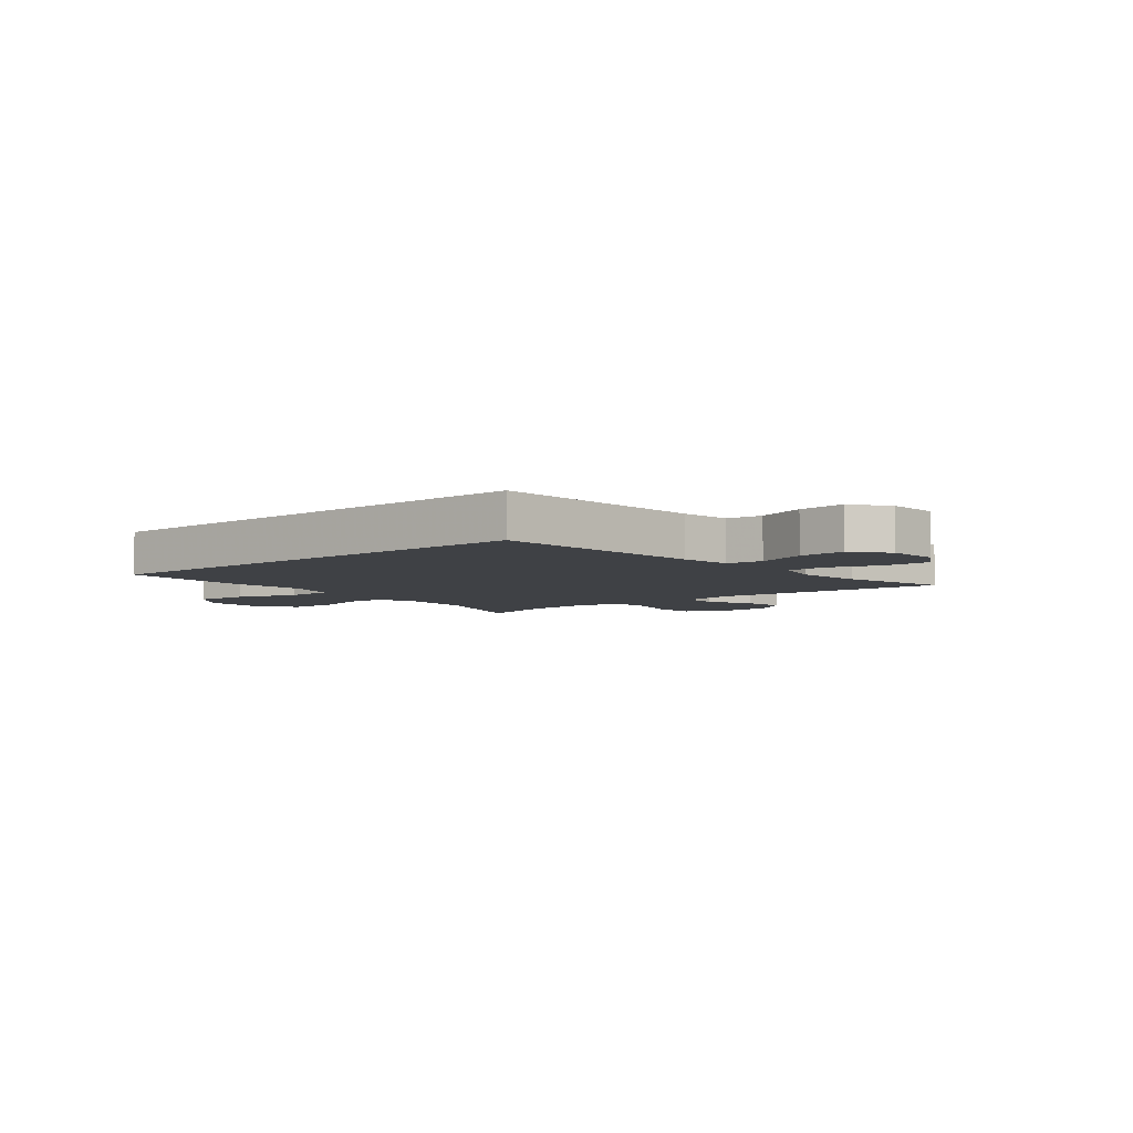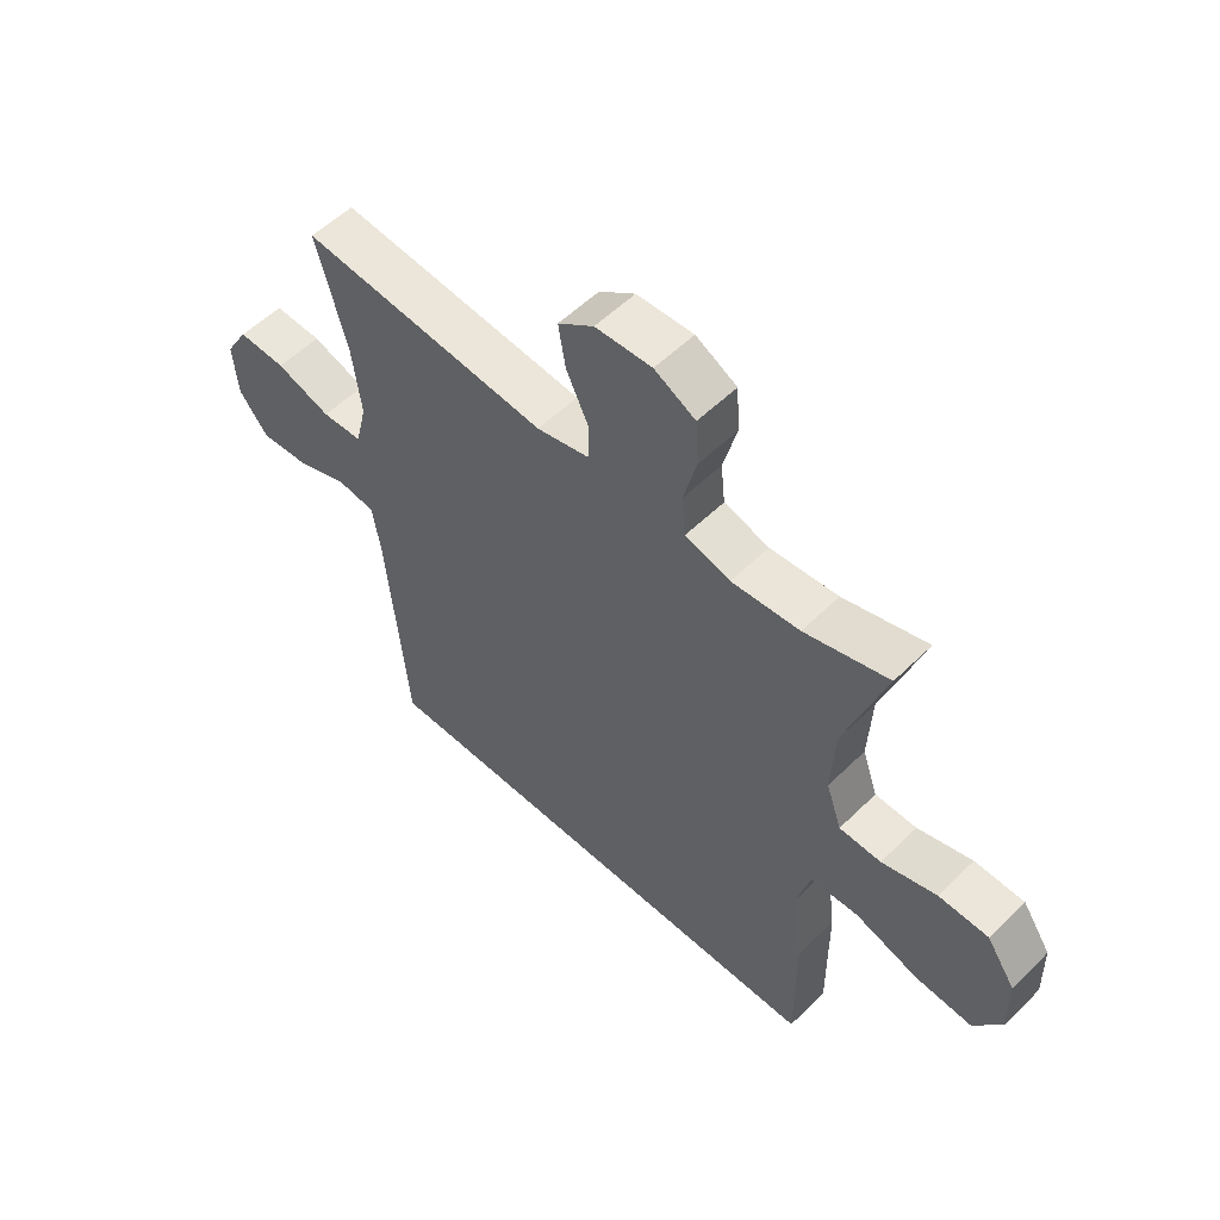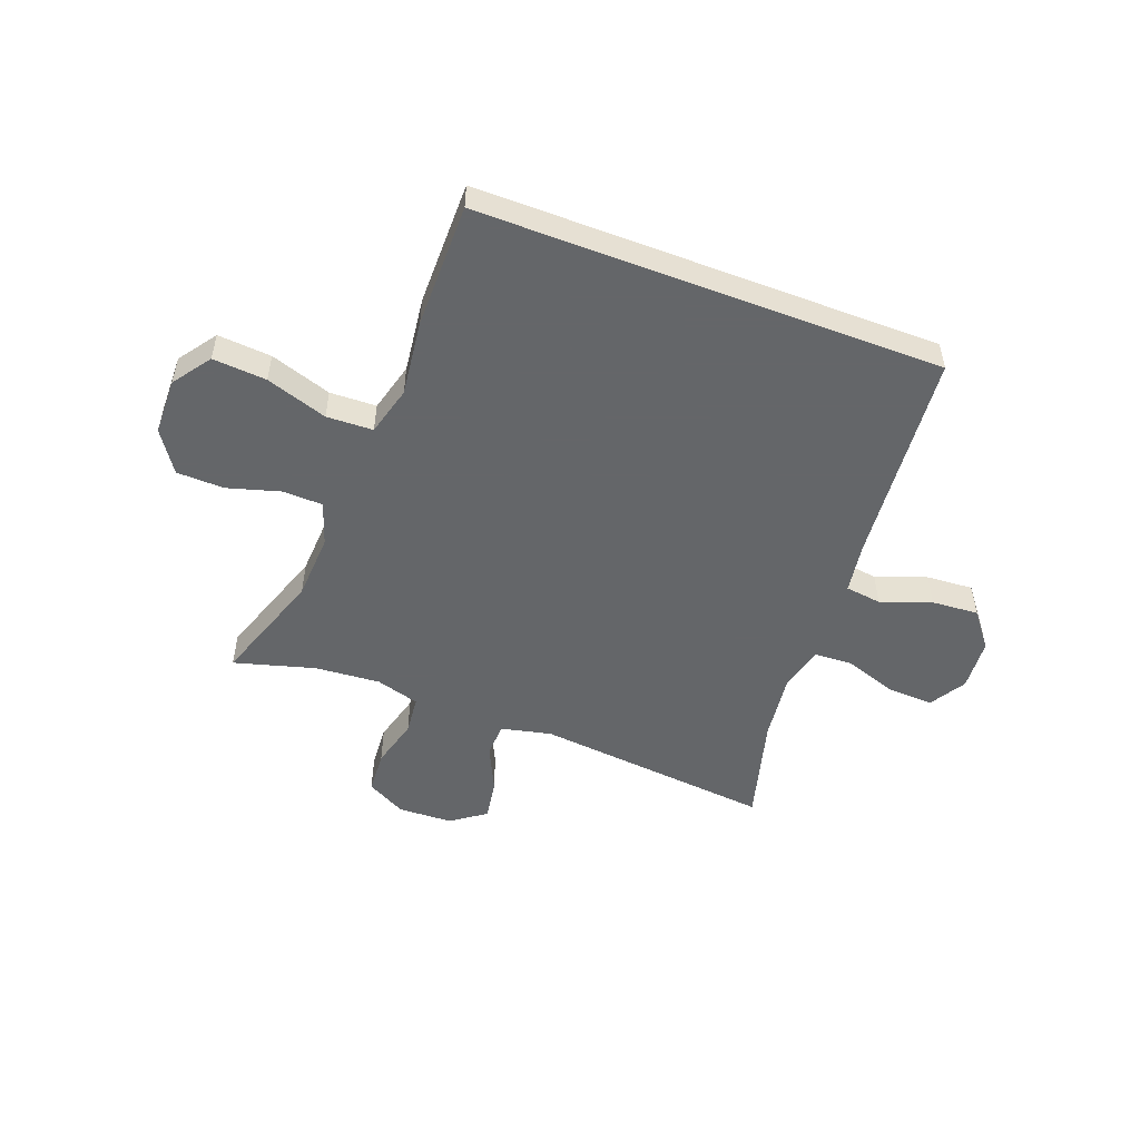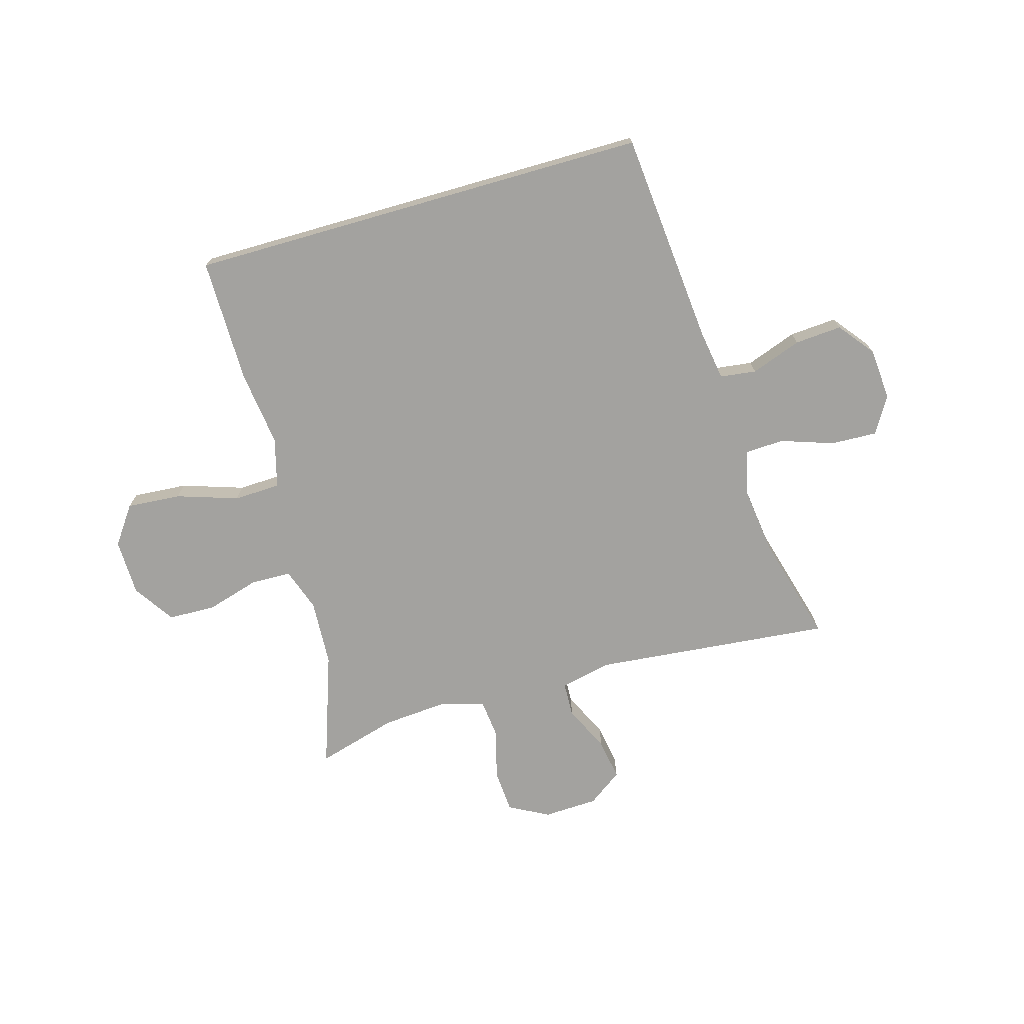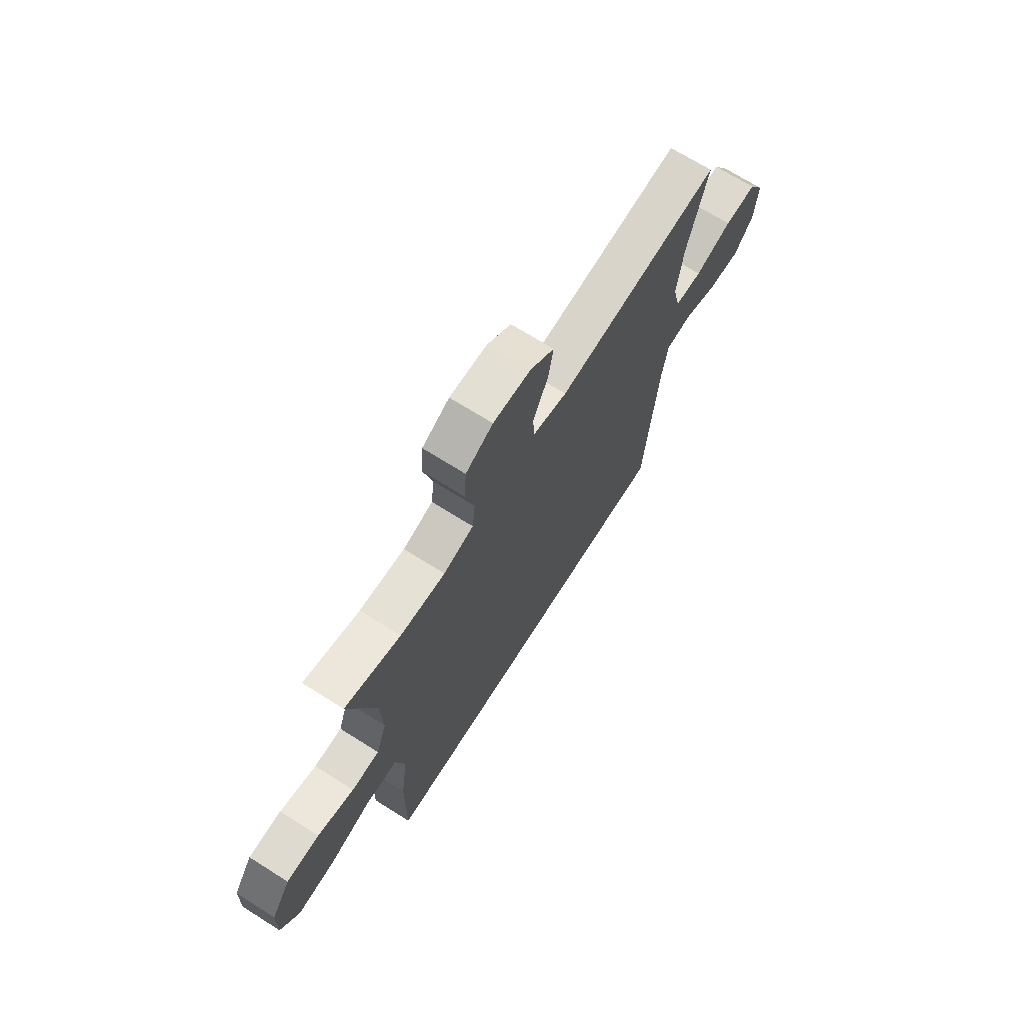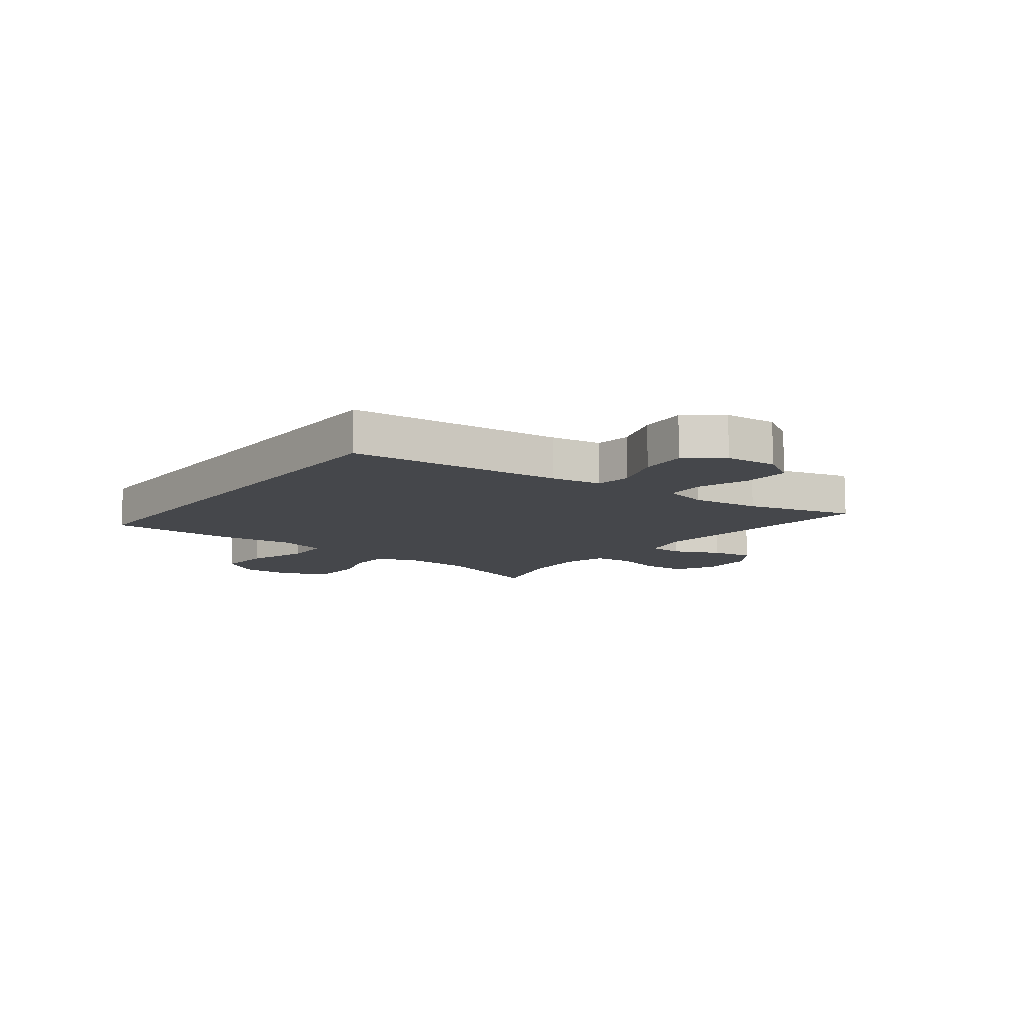
<metadata>
{"format":"obj","ext":"obj","renderer":"f3d","projection":"perspective","resolution":1024,"background":"white","views":[{"elev":-5.6,"azim":-140.5,"up":"+Y"},{"elev":54.9,"azim":44.2,"up":"+Z"},{"elev":-51.7,"azim":159.2,"up":"+Y"},{"elev":-72.5,"azim":-164.0,"up":"+Y"},{"elev":69.4,"azim":122.3,"up":"+Z"},{"elev":-10.5,"azim":-127.3,"up":"+Y"}]}
</metadata>
<code>
v 0.413 0.07 -0.5
v -0.394 0.07 -0.5
v -0.428 0.07 -0.127
v -0.442 0.07 -0.038
v -0.505 0.07 -0.03
v -0.593 0.07 -0.062
v -0.675 0.07 -0.068
v -0.724 0.07 -0.006
v -0.731 0.07 0.085
v -0.693 0.07 0.148
v -0.613 0.07 0.145
v -0.521 0.07 0.114
v -0.453 0.07 0.117
v -0.434 0.07 0.195
v -0.449 0.07 0.314
v -0.5 0.07 0.5
v -0.084 0.07 0.46
v 0.004 0.07 0.48
v 0.006 0.07 0.54
v -0.032 0.07 0.62
v -0.044 0.07 0.692
v 0.016 0.07 0.735
v 0.111 0.07 0.739
v 0.18 0.07 0.702
v 0.185 0.07 0.627
v 0.162 0.07 0.54
v 0.169 0.07 0.473
v 0.245 0.07 0.451
v 0.359 0.07 0.46
v 0.5 0.07 0.5
v 0.432 0.07 0.301
v 0.426 0.07 0.185
v 0.452 0.07 0.11
v 0.522 0.07 0.108
v 0.614 0.07 0.135
v 0.697 0.07 0.133
v 0.745 0.07 0.062
v 0.747 0.07 -0.037
v 0.7 0.07 -0.103
v 0.606 0.07 -0.096
v 0.499 0.07 -0.061
v 0.418 0.07 -0.064
v 0.395 0.07 -0.15
v 0.412 0.07 -0.283
v 0.413 0 -0.5
v -0.394 0 -0.5
v -0.428 0 -0.127
v -0.442 0 -0.038
v -0.505 0 -0.03
v -0.593 0 -0.062
v -0.675 0 -0.068
v -0.724 0 -0.006
v -0.731 0 0.085
v -0.693 0 0.148
v -0.613 0 0.145
v -0.521 0 0.114
v -0.453 0 0.117
v -0.434 0 0.195
v -0.449 0 0.314
v -0.5 0 0.5
v -0.084 0 0.46
v 0.004 0 0.48
v 0.006 0 0.54
v -0.032 0 0.62
v -0.044 0 0.692
v 0.016 0 0.735
v 0.111 0 0.739
v 0.18 0 0.702
v 0.185 0 0.627
v 0.162 0 0.54
v 0.169 0 0.473
v 0.245 0 0.451
v 0.359 0 0.46
v 0.5 0 0.5
v 0.432 0 0.301
v 0.426 0 0.185
v 0.452 0 0.11
v 0.522 0 0.108
v 0.614 0 0.135
v 0.697 0 0.133
v 0.745 0 0.062
v 0.747 0 -0.037
v 0.7 0 -0.103
v 0.606 0 -0.096
v 0.499 0 -0.061
v 0.418 0 -0.064
v 0.395 0 -0.15
v 0.412 0 -0.283
f 1 2 3
f 44 1 3
f 43 44 3
f 42 43 3 4
f 41 42 4 5
f 39 40 41
f 38 39 41
f 37 38 41
f 36 37 41
f 35 36 41
f 34 35 41
f 33 34 41 5
f 32 33 5
f 31 32 5
f 29 30 31 5
f 5 6 7
f 29 5 7
f 28 29 7
f 27 28 7
f 26 27 7
f 24 25 26
f 23 24 26
f 22 23 26
f 21 22 26
f 20 21 26
f 19 20 26
f 18 19 26
f 18 26 7
f 15 16 17
f 14 15 17 18
f 13 14 18
f 10 11 12
f 9 10 12
f 8 9 12
f 7 8 12
f 7 12 13
f 7 13 18
f 47 46 45
f 47 45 88
f 47 88 87
f 48 47 87 86
f 49 48 86 85
f 85 84 83
f 85 83 82
f 85 82 81
f 85 81 80
f 85 80 79
f 85 79 78
f 49 85 78 77
f 49 77 76
f 49 76 75
f 49 75 74 73
f 51 50 49
f 51 49 73
f 51 73 72
f 51 72 71
f 51 71 70
f 70 69 68
f 70 68 67
f 70 67 66
f 70 66 65
f 70 65 64
f 70 64 63
f 70 63 62
f 51 70 62
f 61 60 59
f 62 61 59 58
f 62 58 57
f 56 55 54
f 56 54 53
f 56 53 52
f 56 52 51
f 57 56 51
f 62 57 51
f 1 45 46 2
f 2 46 47 3
f 3 47 48 4
f 4 48 49 5
f 5 49 50 6
f 6 50 51 7
f 7 51 52 8
f 8 52 53 9
f 9 53 54 10
f 10 54 55 11
f 11 55 56 12
f 12 56 57 13
f 13 57 58 14
f 14 58 59 15
f 15 59 60 16
f 16 60 61 17
f 17 61 62 18
f 18 62 63 19
f 19 63 64 20
f 20 64 65 21
f 21 65 66 22
f 22 66 67 23
f 23 67 68 24
f 24 68 69 25
f 25 69 70 26
f 26 70 71 27
f 27 71 72 28
f 28 72 73 29
f 29 73 74 30
f 30 74 75 31
f 31 75 76 32
f 32 76 77 33
f 33 77 78 34
f 34 78 79 35
f 35 79 80 36
f 36 80 81 37
f 37 81 82 38
f 38 82 83 39
f 39 83 84 40
f 40 84 85 41
f 41 85 86 42
f 42 86 87 43
f 43 87 88 44
f 44 88 45 1

</code>
